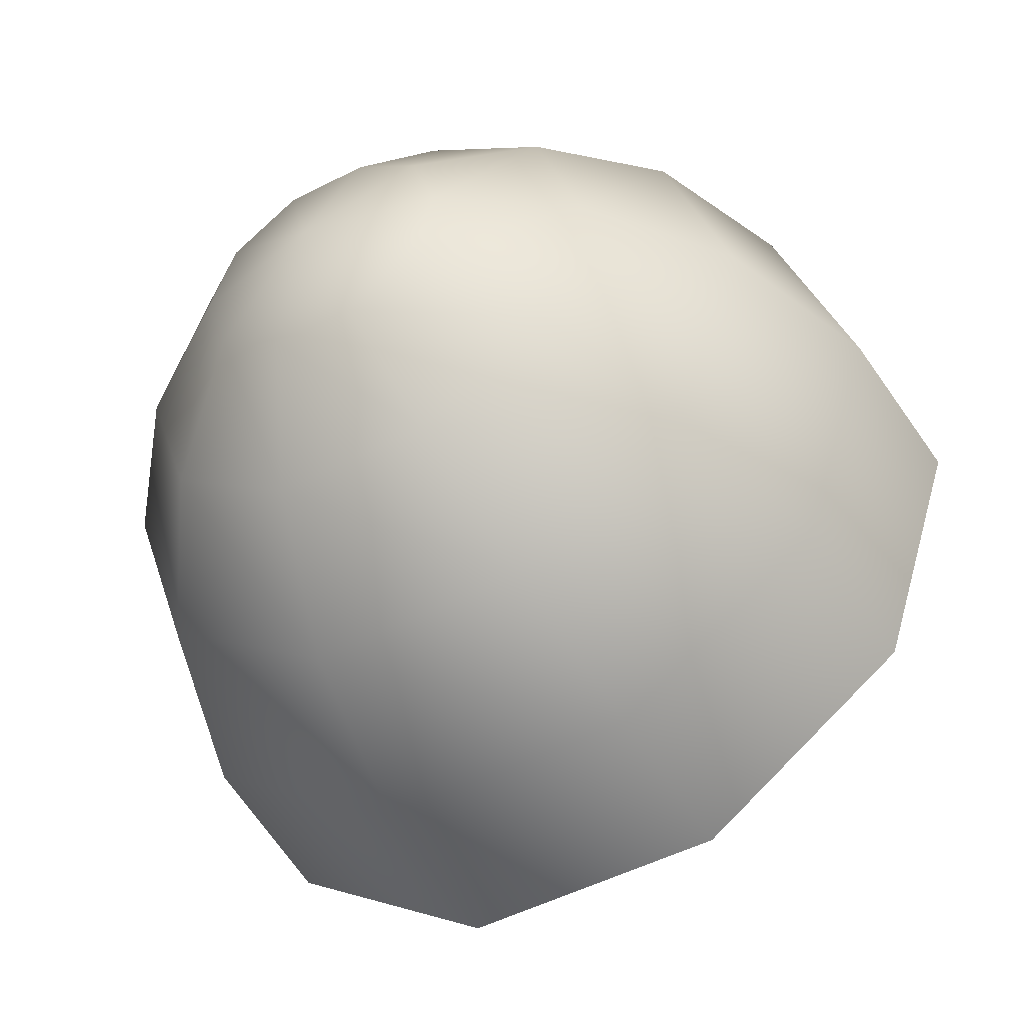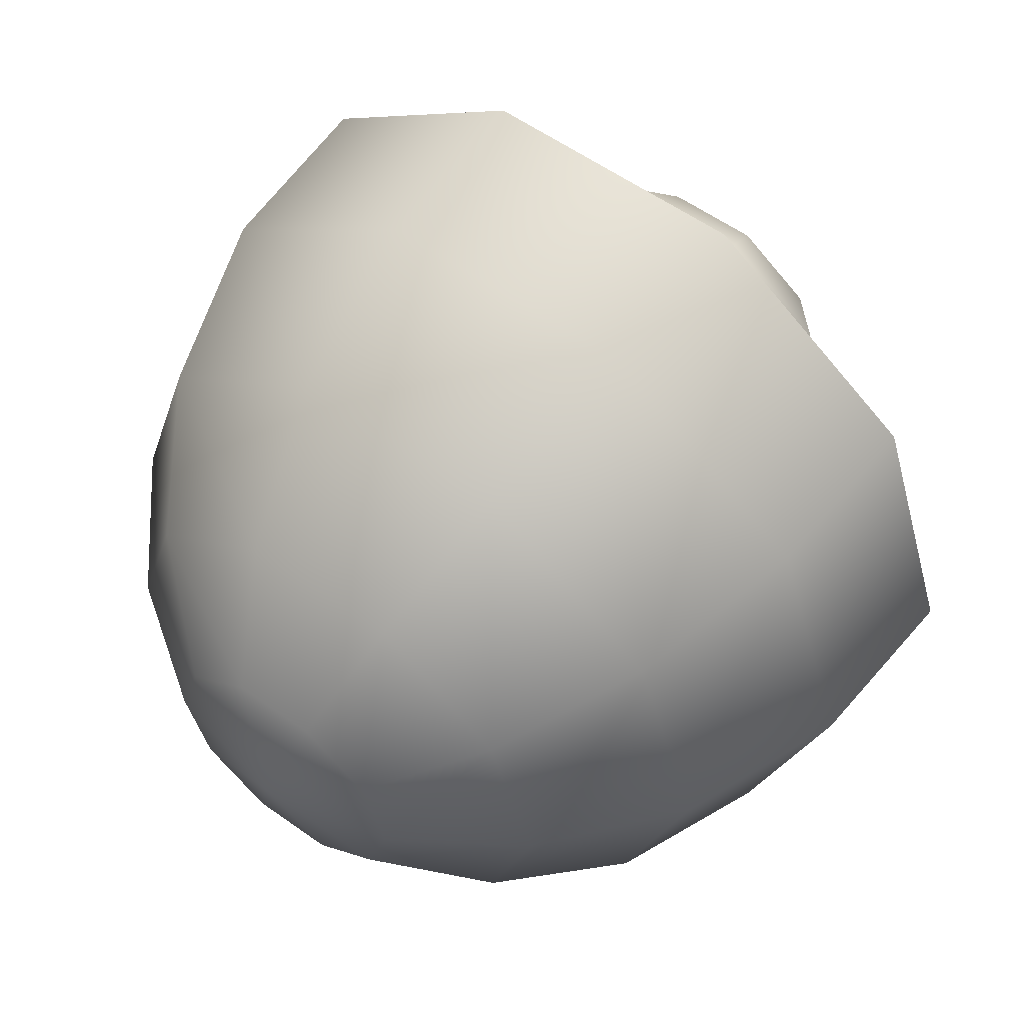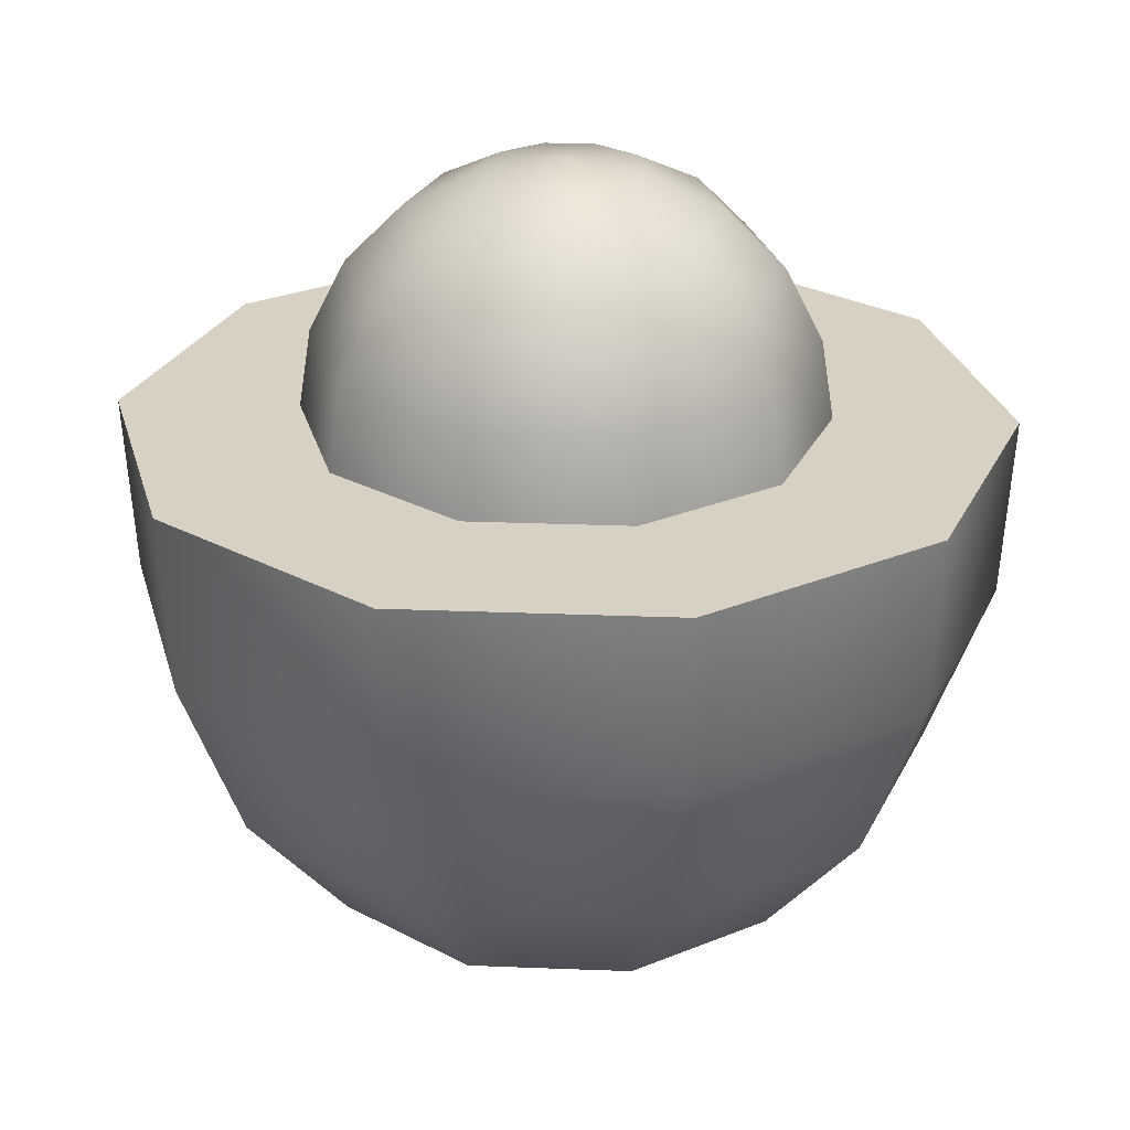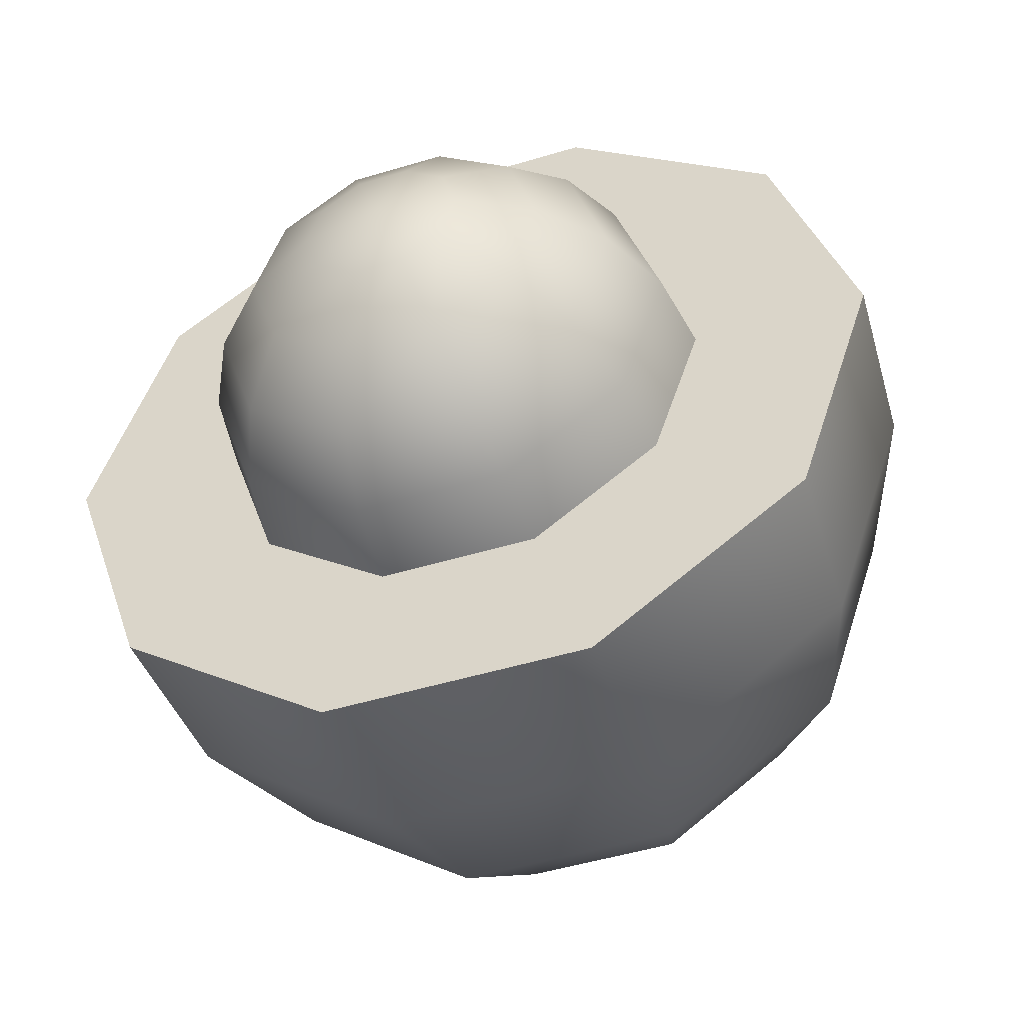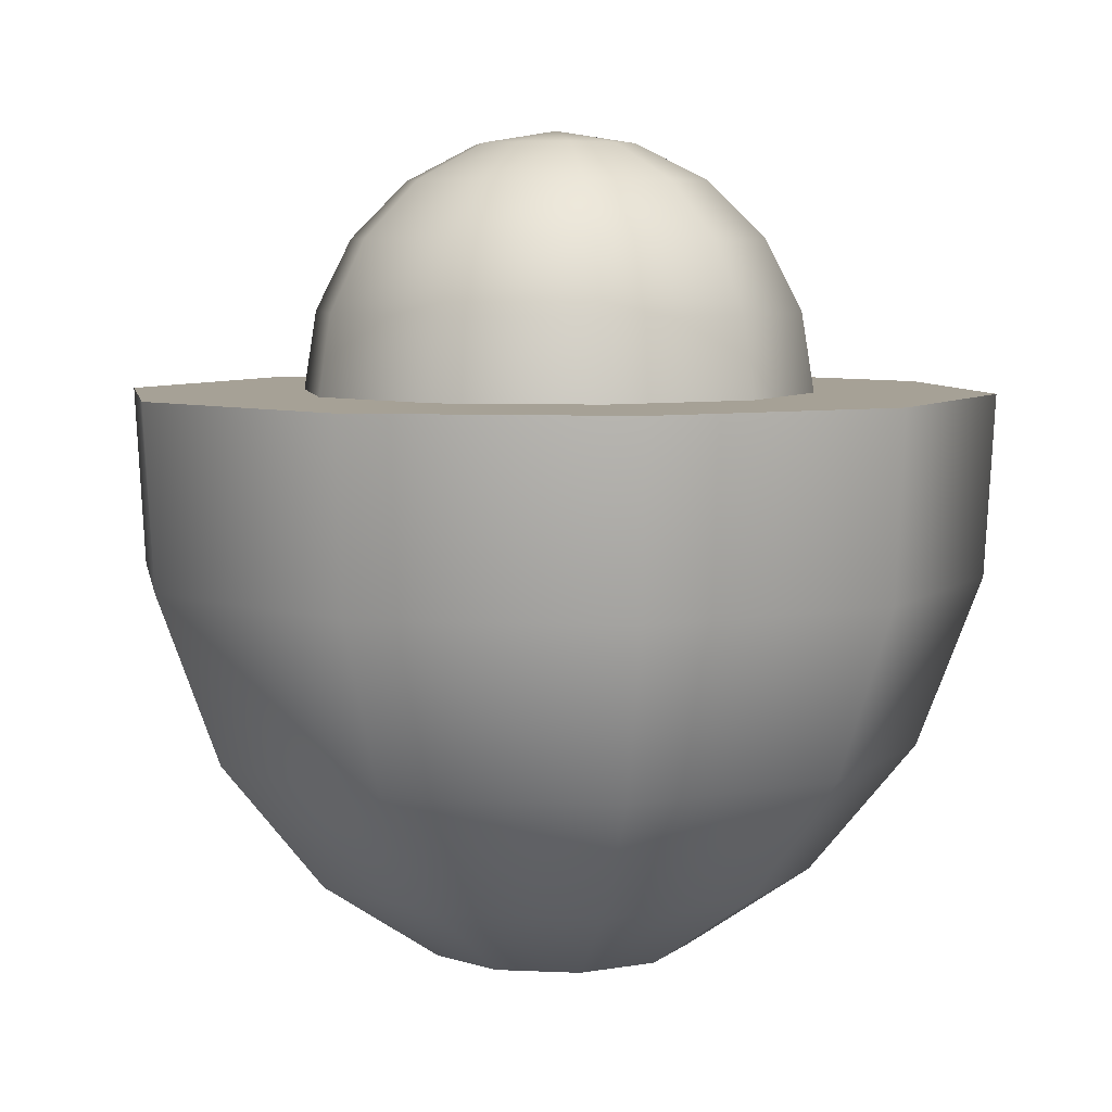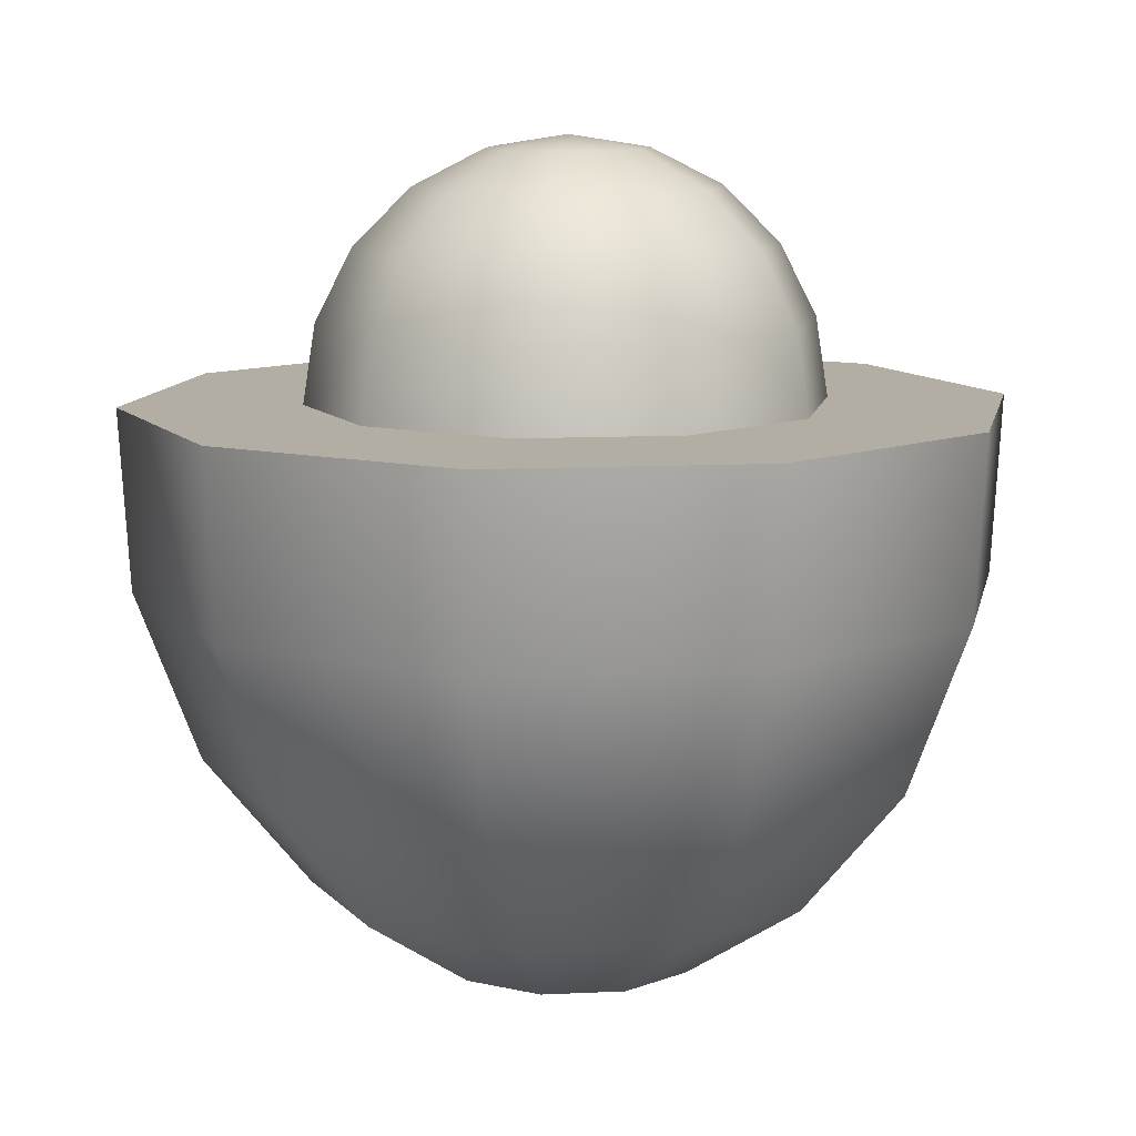
<metadata>
{"format":"obj","ext":"obj","renderer":"f3d","projection":"perspective","resolution":1024,"background":"white","views":[{"elev":-49.9,"azim":-150.4,"up":"+Y"},{"elev":56.9,"azim":-143.3,"up":"+Y"},{"elev":27.1,"azim":147.5,"up":"+Z"},{"elev":-48.3,"azim":18.7,"up":"+Y"},{"elev":6.2,"azim":-64.0,"up":"+Z"},{"elev":11.0,"azim":-6.7,"up":"+Z"}]}
</metadata>
<code>
g default
v 10.47 7.608 1.728
v 4 12.31 1.728
v -4 12.31 1.728
v -10.47 7.608 1.728
v -12.94 -8e-06 1.728
v -10.47 -7.608 1.728
v -4 -12.31 1.728
v 4 -12.31 1.728
v 10.47 -7.608 1.728
v 12.94 -8e-06 1.728
v 20.04 14.56 9.672
v 7.656 23.56 9.672
v -7.656 23.56 9.672
v -20.04 14.56 9.672
v -24.78 -8e-06 9.672
v -20.04 -14.56 9.672
v -7.656 -23.56 9.672
v 7.656 -23.56 9.672
v 20.04 -14.56 9.672
v 24.78 -8e-06 9.672
v 28.28 20.54 22.13
v 10.8 33.24 22.13
v -10.8 33.24 22.13
v -28.28 20.54 22.13
v -34.95 -8e-06 22.13
v -28.28 -20.54 22.13
v -10.8 -33.24 22.13
v 10.8 -33.24 22.13
v 28.28 -20.54 22.13
v 34.95 -8e-06 22.13
v 33.23 24.14 38.47
v 12.69 39.06 38.47
v -12.69 39.06 38.47
v -33.23 24.14 38.47
v -41.07 -8e-06 38.47
v -33.23 -24.14 38.47
v -12.69 -39.06 38.47
v 12.69 -39.06 38.47
v 33.23 -24.14 38.47
v 41.07 -8e-06 38.47
v 34 24.71 55.86
v 12.99 39.97 55.86
v -12.99 39.97 55.86
v -34 24.71 55.86
v -42.03 -8e-06 55.86
v -34 -24.71 55.86
v -12.99 -39.97 55.86
v 12.99 -39.97 55.86
v 34 -24.71 55.86
v 42.03 -8e-06 55.86
v 4e-06 -8e-06 -1.053
v 10.51 -4e-06 55.86
v 8.501 6.176 55.86
v 3.247 9.994 55.86
v -3.247 9.994 55.86
v -8.501 6.176 55.86
v -10.51 -4e-06 55.86
v -8.501 -6.176 55.86
v -3.247 -9.994 55.86
v 3.247 -9.994 55.86
v 8.501 -6.176 55.86
v 4e-06 0 55.86
v 20.09 14.59 55.86
v 7.673 23.61 55.86
v -7.673 23.61 55.86
v -20.09 14.59 55.86
v -24.83 -8e-06 55.86
v -20.09 -14.59 55.86
v -7.673 -23.61 55.86
v 7.673 -23.61 55.86
v 20.09 -14.59 55.86
v 24.83 -8e-06 55.86
v 19.1 13.88 63.54
v 7.297 22.46 63.54
v -7.297 22.46 63.54
v -19.1 13.88 63.54
v -23.61 -8e-06 63.54
v -19.1 -13.88 63.54
v -7.297 -22.46 63.54
v 7.297 -22.46 63.54
v 19.1 -13.88 63.54
v 23.61 -8e-06 63.54
v 16.25 11.81 70.46
v 6.207 19.1 70.46
v -6.207 19.1 70.46
v -16.25 11.81 70.46
v -20.09 -8e-06 70.46
v -16.25 -11.81 70.46
v -6.207 -19.1 70.46
v 6.207 -19.1 70.46
v 16.25 -11.81 70.46
v 20.09 -8e-06 70.46
v 11.81 8.578 75.95
v 4.51 13.88 75.95
v -4.51 13.88 75.95
v -11.81 8.578 75.95
v -14.59 -8e-06 75.95
v -11.81 -8.578 75.95
v -4.51 -13.88 75.95
v 4.51 -13.88 75.95
v 11.81 -8.578 75.95
v 14.59 -8e-06 75.95
v 6.207 4.51 79.48
v 2.371 7.297 79.48
v -2.371 7.297 79.48
v -6.207 4.51 79.48
v -7.673 -8e-06 79.48
v -6.207 -4.51 79.48
v -2.371 -7.297 79.48
v 2.371 -7.297 79.48
v 6.207 -4.51 79.48
v 7.673 -8e-06 79.48
v 4e-06 -8e-06 80.69
g pSphere50
f 2 1 51
f 3 2 51
f 4 3 51
f 5 4 51
f 6 5 51
f 7 6 51
f 8 7 51
f 9 8 51
f 10 9 51
f 1 10 51
f 11 1 2 12
f 12 2 3 13
f 13 3 4 14
f 14 4 5 15
f 15 5 6 16
f 16 6 7 17
f 17 7 8 18
f 18 8 9 19
f 19 9 10 20
f 20 10 1 11
f 21 11 12 22
f 22 12 13 23
f 23 13 14 24
f 24 14 15 25
f 25 15 16 26
f 26 16 17 27
f 27 17 18 28
f 28 18 19 29
f 29 19 20 30
f 30 20 11 21
f 31 21 22 32
f 32 22 23 33
f 33 23 24 34
f 34 24 25 35
f 35 25 26 36
f 36 26 27 37
f 37 27 28 38
f 38 28 29 39
f 39 29 30 40
f 40 30 21 31
f 41 31 32 42
f 42 32 33 43
f 43 33 34 44
f 44 34 35 45
f 45 35 36 46
f 46 36 37 47
f 47 37 38 48
f 48 38 39 49
f 49 39 40 50
f 50 40 31 41
f 49 50 52 61
f 50 41 53 52
f 41 42 54 53
f 42 43 55 54
f 43 44 56 55
f 44 45 57 56
f 45 46 58 57
f 46 47 59 58
f 47 48 60 59
f 48 49 61 60
f 61 52 62
f 52 53 62
f 53 54 62
f 54 55 62
f 55 56 62
f 56 57 62
f 57 58 62
f 58 59 62
f 59 60 62
f 60 61 62
f 63 64 74 73
f 64 65 75 74
f 65 66 76 75
f 66 67 77 76
f 67 68 78 77
f 68 69 79 78
f 69 70 80 79
f 70 71 81 80
f 71 72 82 81
f 72 63 73 82
f 73 74 84 83
f 74 75 85 84
f 75 76 86 85
f 76 77 87 86
f 77 78 88 87
f 78 79 89 88
f 79 80 90 89
f 80 81 91 90
f 81 82 92 91
f 82 73 83 92
f 83 84 94 93
f 84 85 95 94
f 85 86 96 95
f 86 87 97 96
f 87 88 98 97
f 88 89 99 98
f 89 90 100 99
f 90 91 101 100
f 91 92 102 101
f 92 83 93 102
f 93 94 104 103
f 94 95 105 104
f 95 96 106 105
f 96 97 107 106
f 97 98 108 107
f 98 99 109 108
f 99 100 110 109
f 100 101 111 110
f 101 102 112 111
f 102 93 103 112
f 103 104 113
f 104 105 113
f 105 106 113
f 106 107 113
f 107 108 113
f 108 109 113
f 109 110 113
f 110 111 113
f 111 112 113
f 112 103 113

</code>
